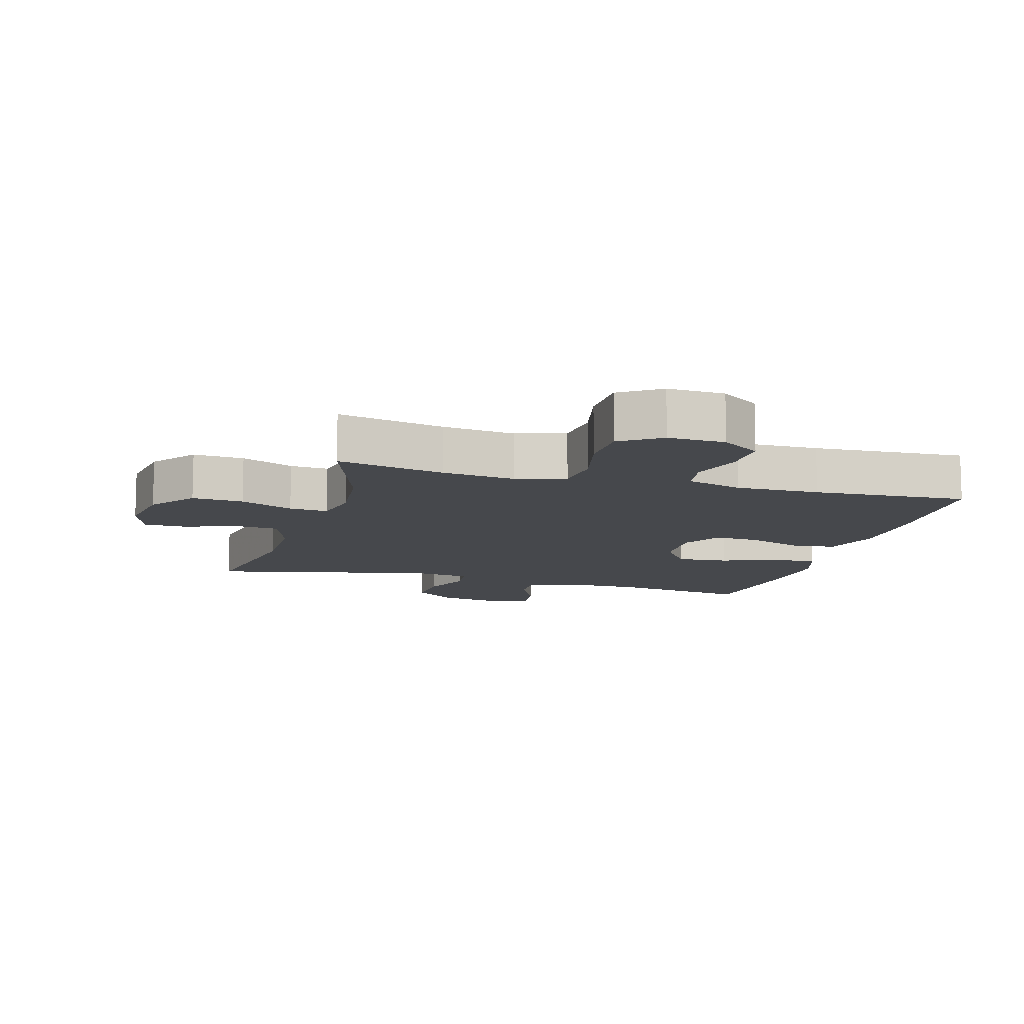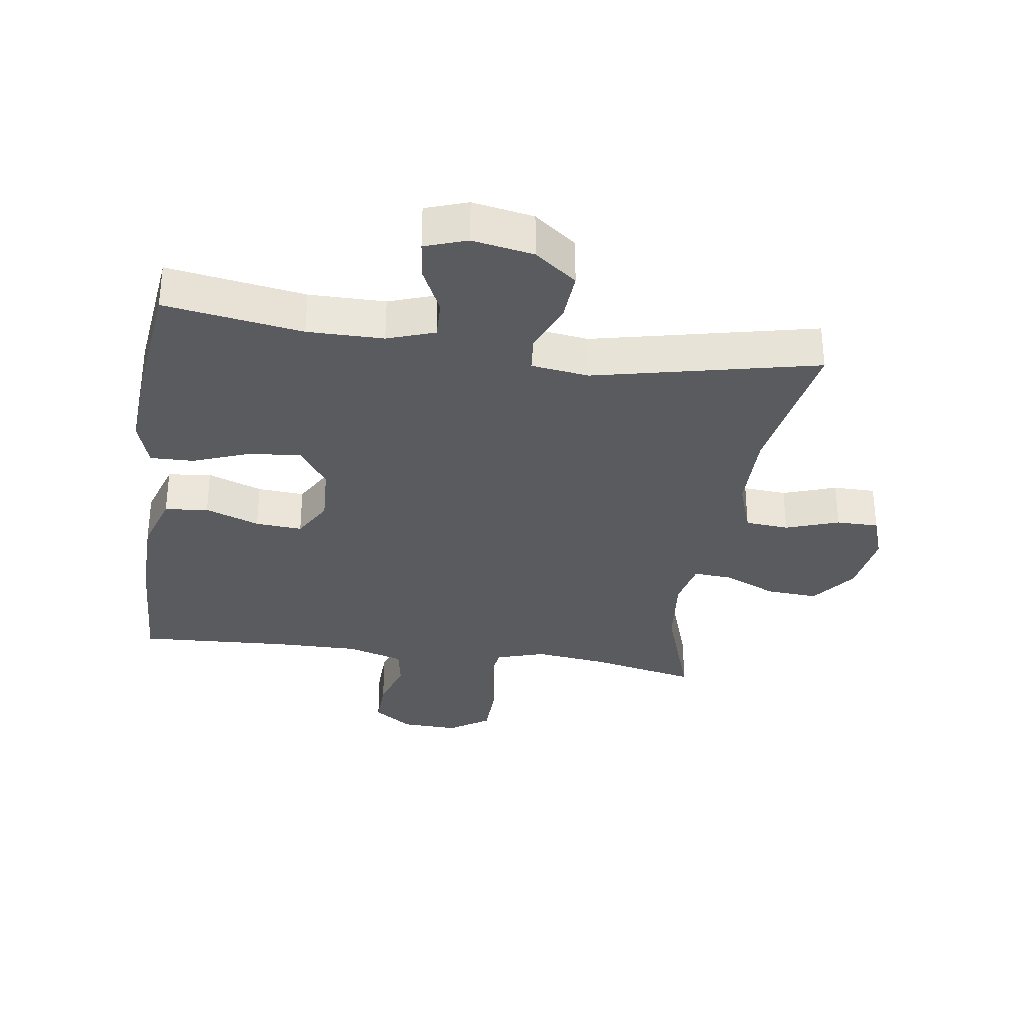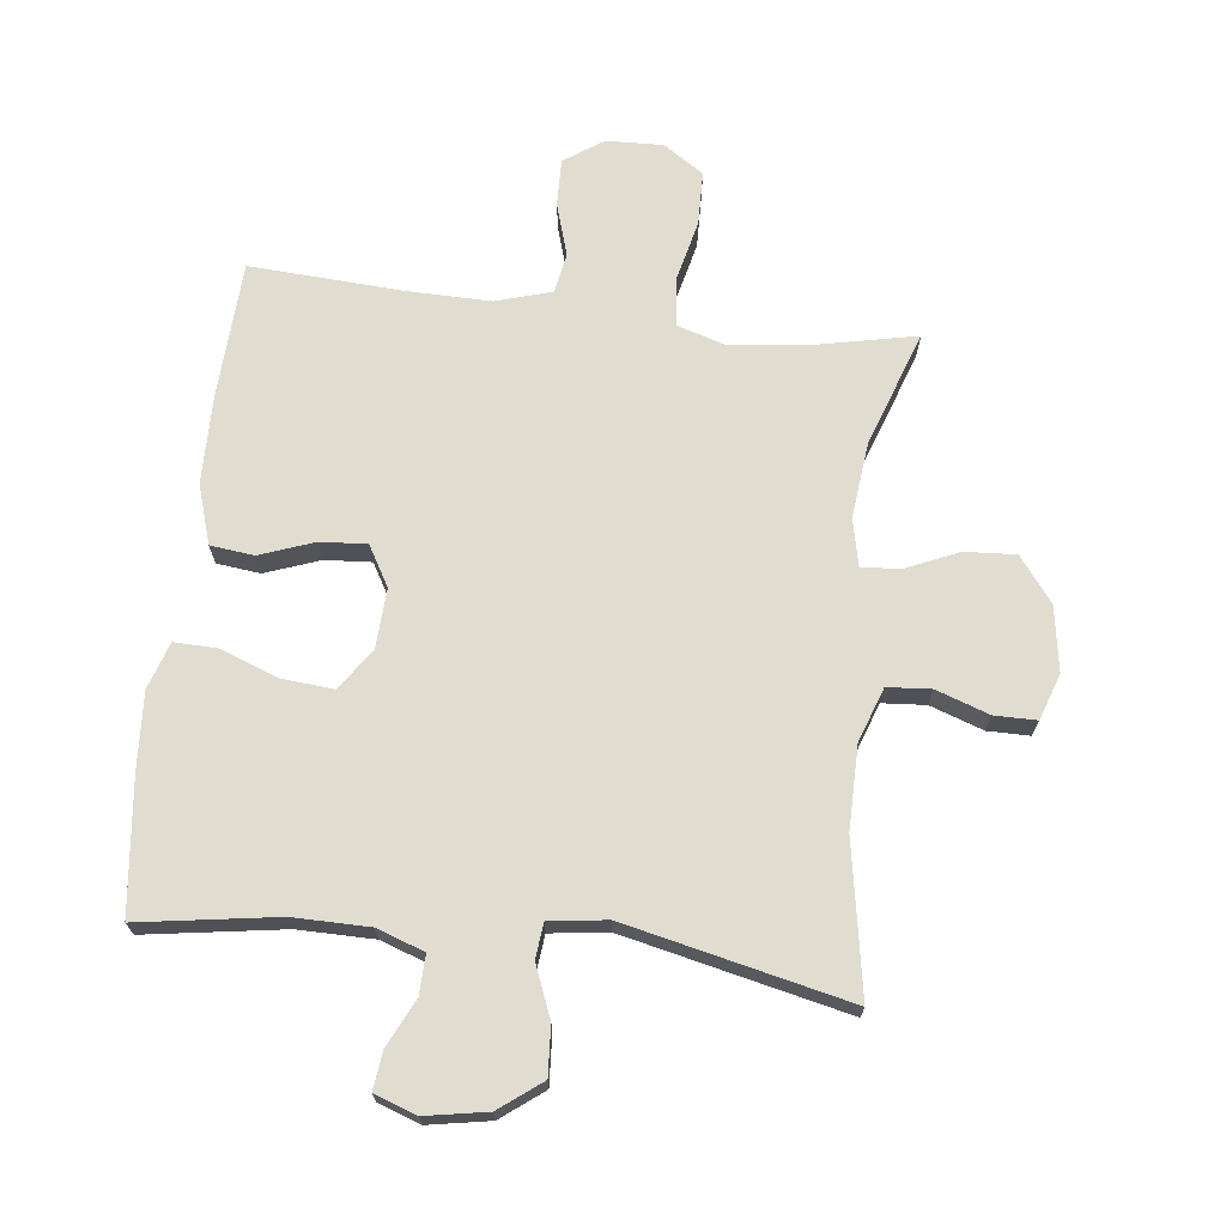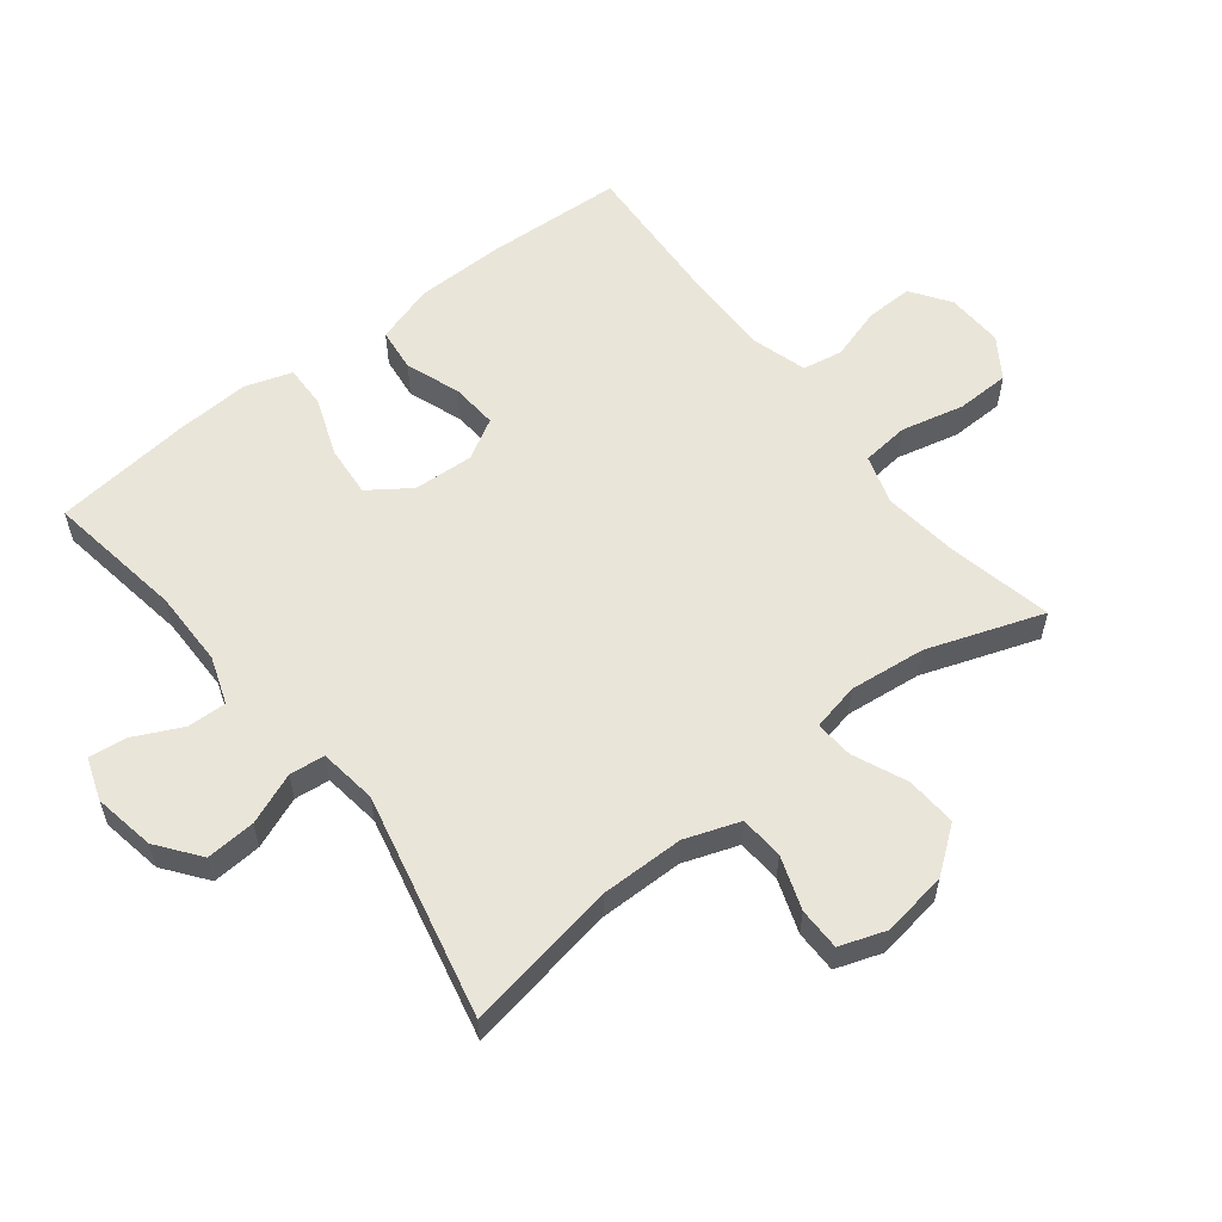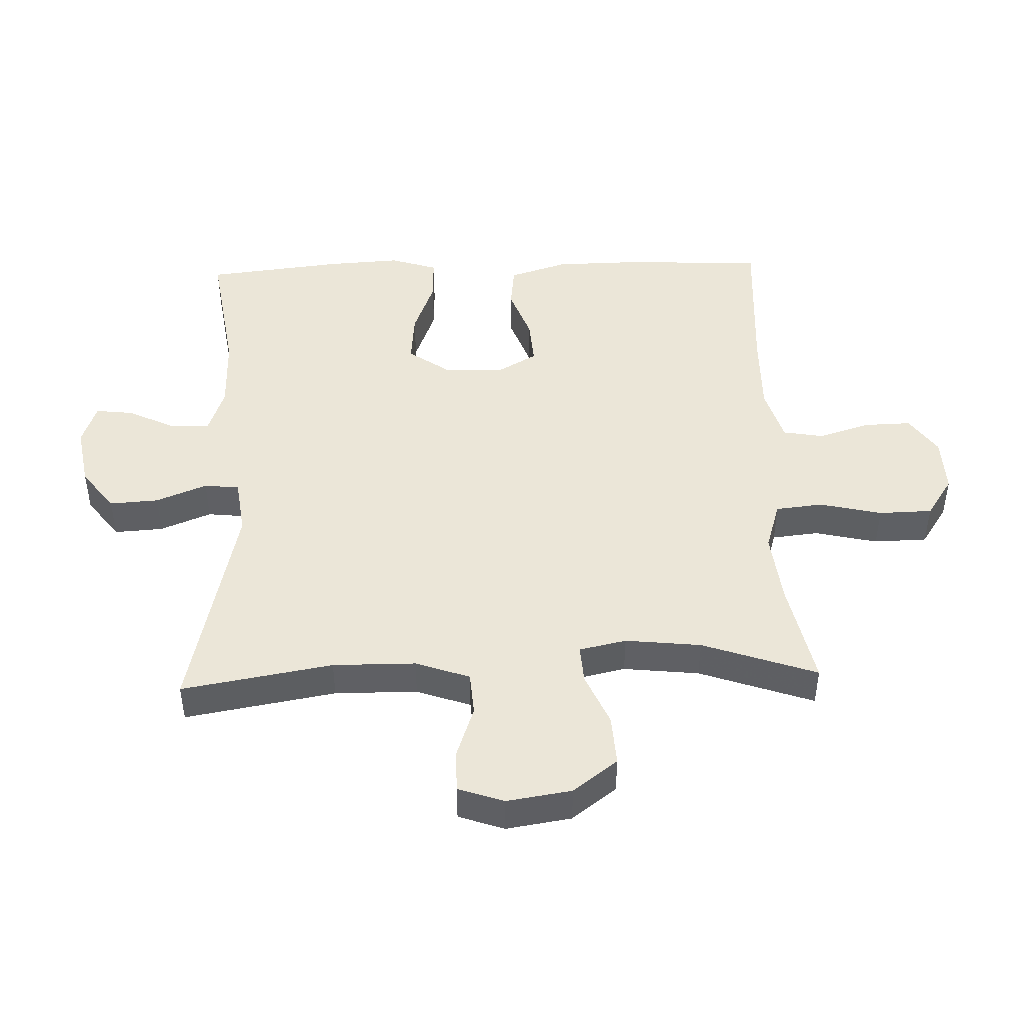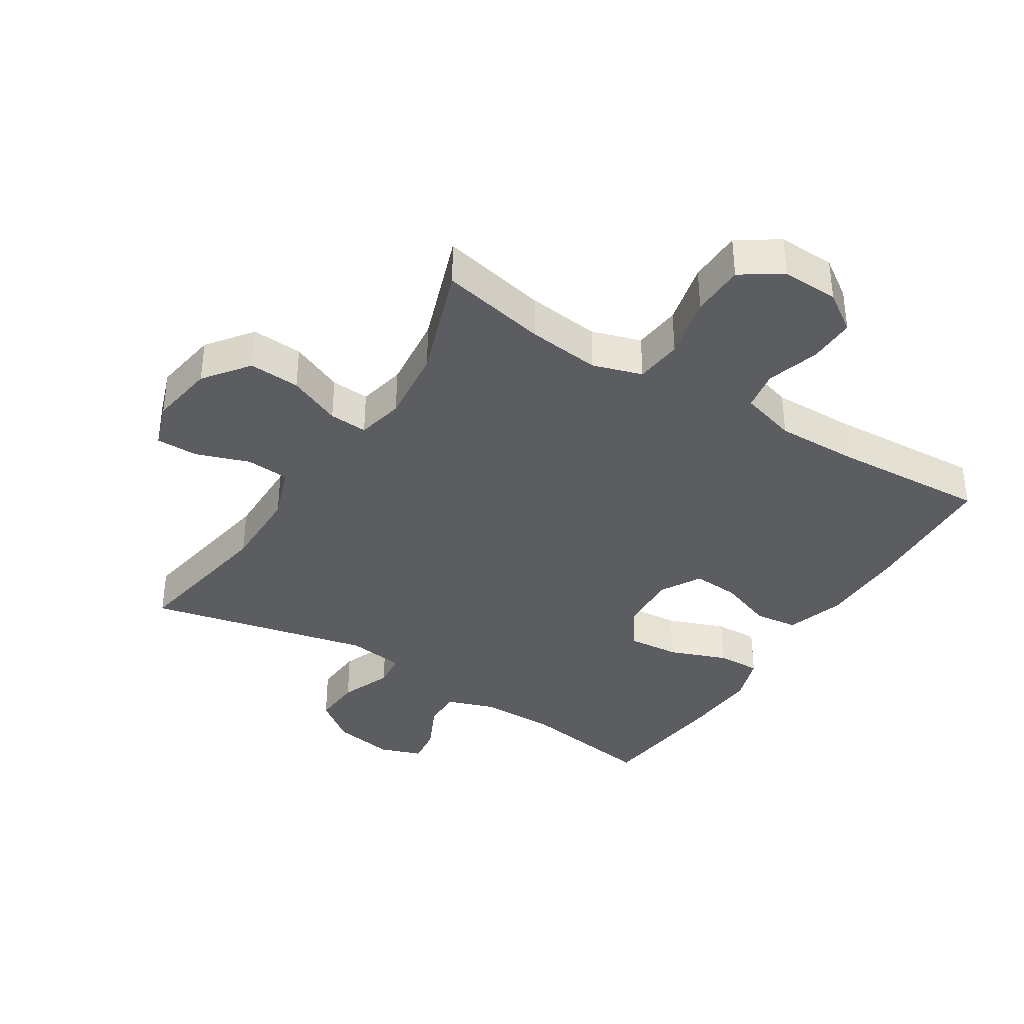
<metadata>
{"format":"obj","ext":"obj","renderer":"f3d","projection":"perspective","resolution":1024,"background":"white","views":[{"elev":-11.1,"azim":-16.1,"up":"+Y"},{"elev":-32.7,"azim":171.5,"up":"+Y"},{"elev":69.5,"azim":-173.4,"up":"+Y"},{"elev":57.7,"azim":-128.1,"up":"+Y"},{"elev":46.1,"azim":-91.9,"up":"+Y"},{"elev":-37.2,"azim":-32.2,"up":"+Y"}]}
</metadata>
<code>
v 0.5 0.07 -0.5
v 0.284 0.07 -0.467
v 0.165 0.07 -0.468
v 0.091 0.07 -0.494
v 0.093 0.07 -0.555
v 0.129 0.07 -0.63
v 0.136 0.07 -0.689
v 0.07 0.07 -0.712
v -0.026 0.07 -0.695
v -0.092 0.07 -0.645
v -0.087 0.07 -0.568
v -0.055 0.07 -0.488
v -0.061 0.07 -0.433
v -0.151 0.07 -0.421
v -0.5 0.07 -0.5
v -0.459 0.07 -0.263
v -0.46 0.07 -0.133
v -0.49 0.07 -0.048
v -0.558 0.07 -0.043
v -0.641 0.07 -0.072
v -0.707 0.07 -0.072
v -0.732 0.07 0
v -0.716 0.07 0.102
v -0.663 0.07 0.172
v -0.583 0.07 0.167
v -0.5 0.07 0.131
v -0.44 0.07 0.127
v -0.424 0.07 0.201
v -0.437 0.07 0.32
v -0.5 0.07 0.5
v -0.333 0.07 0.465
v -0.219 0.07 0.452
v -0.142 0.07 0.476
v -0.134 0.07 0.55
v -0.157 0.07 0.648
v -0.155 0.07 0.732
v -0.092 0.07 0.774
v -0.003 0.07 0.771
v 0.058 0.07 0.729
v 0.056 0.07 0.655
v 0.031 0.07 0.573
v 0.042 0.07 0.51
v 0.13 0.07 0.484
v 0.26 0.07 0.486
v 0.5 0.07 0.5
v 0.511 0.07 0.284
v 0.509 0.07 0.146
v 0.48 0.07 0.054
v 0.412 0.07 0.046
v 0.327 0.07 0.077
v 0.254 0.07 0.082
v 0.218 0.07 0.019
v 0.223 0.07 -0.075
v 0.268 0.07 -0.139
v 0.349 0.07 -0.132
v 0.439 0.07 -0.098
v 0.507 0.07 -0.096
v 0.531 0.07 -0.17
v 0.524 0.07 -0.287
v 0.5 0 -0.5
v 0.284 0 -0.467
v 0.165 0 -0.468
v 0.091 0 -0.494
v 0.093 0 -0.555
v 0.129 0 -0.63
v 0.136 0 -0.689
v 0.07 0 -0.712
v -0.026 0 -0.695
v -0.092 0 -0.645
v -0.087 0 -0.568
v -0.055 0 -0.488
v -0.061 0 -0.433
v -0.151 0 -0.421
v -0.5 0 -0.5
v -0.459 0 -0.263
v -0.46 0 -0.133
v -0.49 0 -0.048
v -0.558 0 -0.043
v -0.641 0 -0.072
v -0.707 0 -0.072
v -0.732 0 0
v -0.716 0 0.102
v -0.663 0 0.172
v -0.583 0 0.167
v -0.5 0 0.131
v -0.44 0 0.127
v -0.424 0 0.201
v -0.437 0 0.32
v -0.5 0 0.5
v -0.333 0 0.465
v -0.219 0 0.452
v -0.142 0 0.476
v -0.134 0 0.55
v -0.157 0 0.648
v -0.155 0 0.732
v -0.092 0 0.774
v -0.003 0 0.771
v 0.058 0 0.729
v 0.056 0 0.655
v 0.031 0 0.573
v 0.042 0 0.51
v 0.13 0 0.484
v 0.26 0 0.486
v 0.5 0 0.5
v 0.511 0 0.284
v 0.509 0 0.146
v 0.48 0 0.054
v 0.412 0 0.046
v 0.327 0 0.077
v 0.254 0 0.082
v 0.218 0 0.019
v 0.223 0 -0.075
v 0.268 0 -0.139
v 0.349 0 -0.132
v 0.439 0 -0.098
v 0.507 0 -0.096
v 0.531 0 -0.17
v 0.524 0 -0.287
f 58 59 1 2
f 55 56 57 58
f 54 55 58 2
f 53 54 2 3
f 52 53 3 4
f 47 48 49 50
f 47 50 51
f 44 45 46 47
f 43 44 47 51
f 42 43 51 52
f 38 39 40 41
f 36 37 38 41
f 34 35 36 41
f 33 34 41 42
f 32 33 42 52
f 29 30 31
f 28 29 31 32
f 27 28 32 52
f 23 24 25 26
f 19 20 21 22
f 18 19 22 23
f 14 15 16
f 13 14 16 17
f 9 10 11 12
f 9 12 13
f 8 9 13
f 5 6 7 8
f 4 5 8 13
f 18 23 26 27
f 17 18 27 52
f 4 13 17 52
f 61 60 118 117
f 117 116 115 114
f 61 117 114 113
f 62 61 113 112
f 63 62 112 111
f 109 108 107 106
f 110 109 106
f 106 105 104 103
f 110 106 103 102
f 111 110 102 101
f 100 99 98 97
f 100 97 96 95
f 100 95 94 93
f 101 100 93 92
f 111 101 92 91
f 90 89 88
f 91 90 88 87
f 111 91 87 86
f 85 84 83 82
f 81 80 79 78
f 82 81 78 77
f 75 74 73
f 76 75 73 72
f 71 70 69 68
f 72 71 68
f 72 68 67
f 67 66 65 64
f 72 67 64 63
f 86 85 82 77
f 111 86 77 76
f 111 76 72 63
f 1 60 61 2
f 2 61 62 3
f 3 62 63 4
f 4 63 64 5
f 5 64 65 6
f 6 65 66 7
f 7 66 67 8
f 8 67 68 9
f 9 68 69 10
f 10 69 70 11
f 11 70 71 12
f 12 71 72 13
f 13 72 73 14
f 14 73 74 15
f 15 74 75 16
f 16 75 76 17
f 17 76 77 18
f 18 77 78 19
f 19 78 79 20
f 20 79 80 21
f 21 80 81 22
f 22 81 82 23
f 23 82 83 24
f 24 83 84 25
f 25 84 85 26
f 26 85 86 27
f 27 86 87 28
f 28 87 88 29
f 29 88 89 30
f 30 89 90 31
f 31 90 91 32
f 32 91 92 33
f 33 92 93 34
f 34 93 94 35
f 35 94 95 36
f 36 95 96 37
f 37 96 97 38
f 38 97 98 39
f 39 98 99 40
f 40 99 100 41
f 41 100 101 42
f 42 101 102 43
f 43 102 103 44
f 44 103 104 45
f 45 104 105 46
f 46 105 106 47
f 47 106 107 48
f 48 107 108 49
f 49 108 109 50
f 50 109 110 51
f 51 110 111 52
f 52 111 112 53
f 53 112 113 54
f 54 113 114 55
f 55 114 115 56
f 56 115 116 57
f 57 116 117 58
f 58 117 118 59
f 59 118 60 1

</code>
